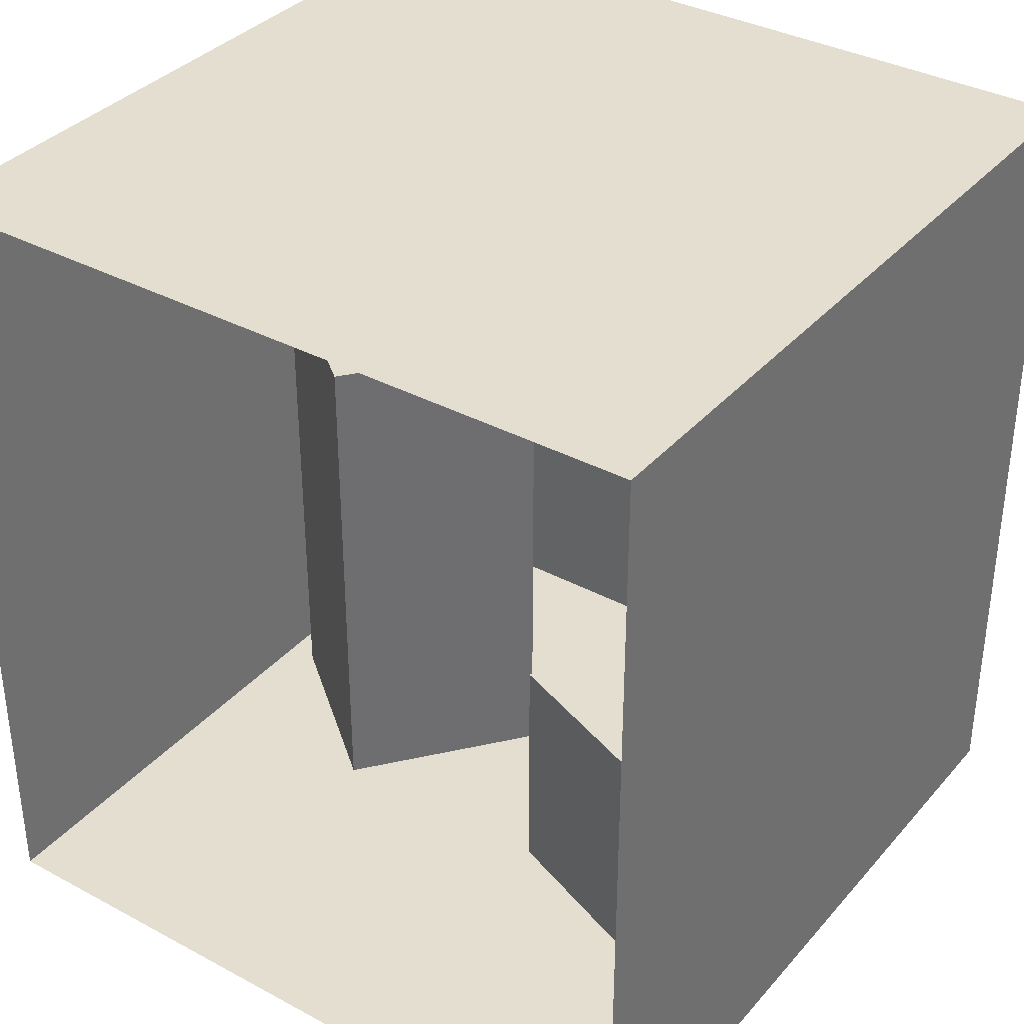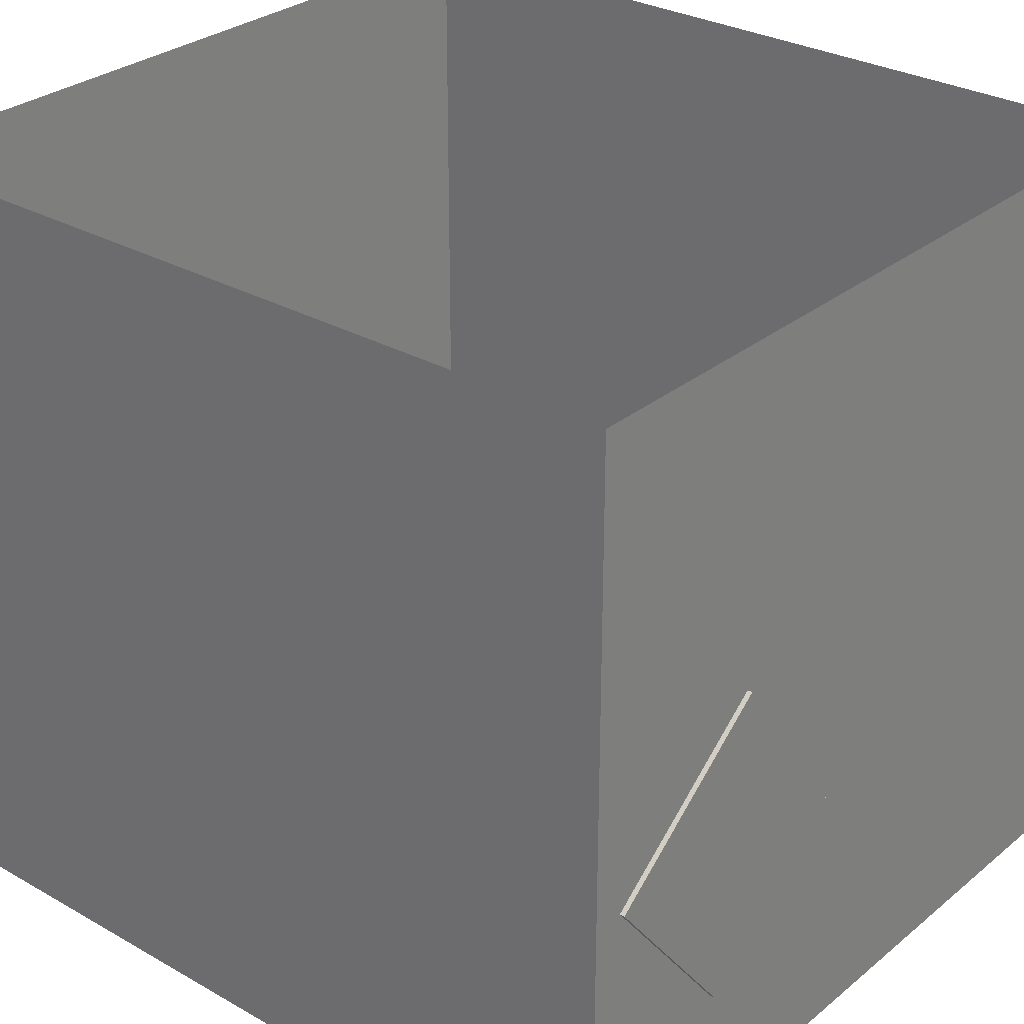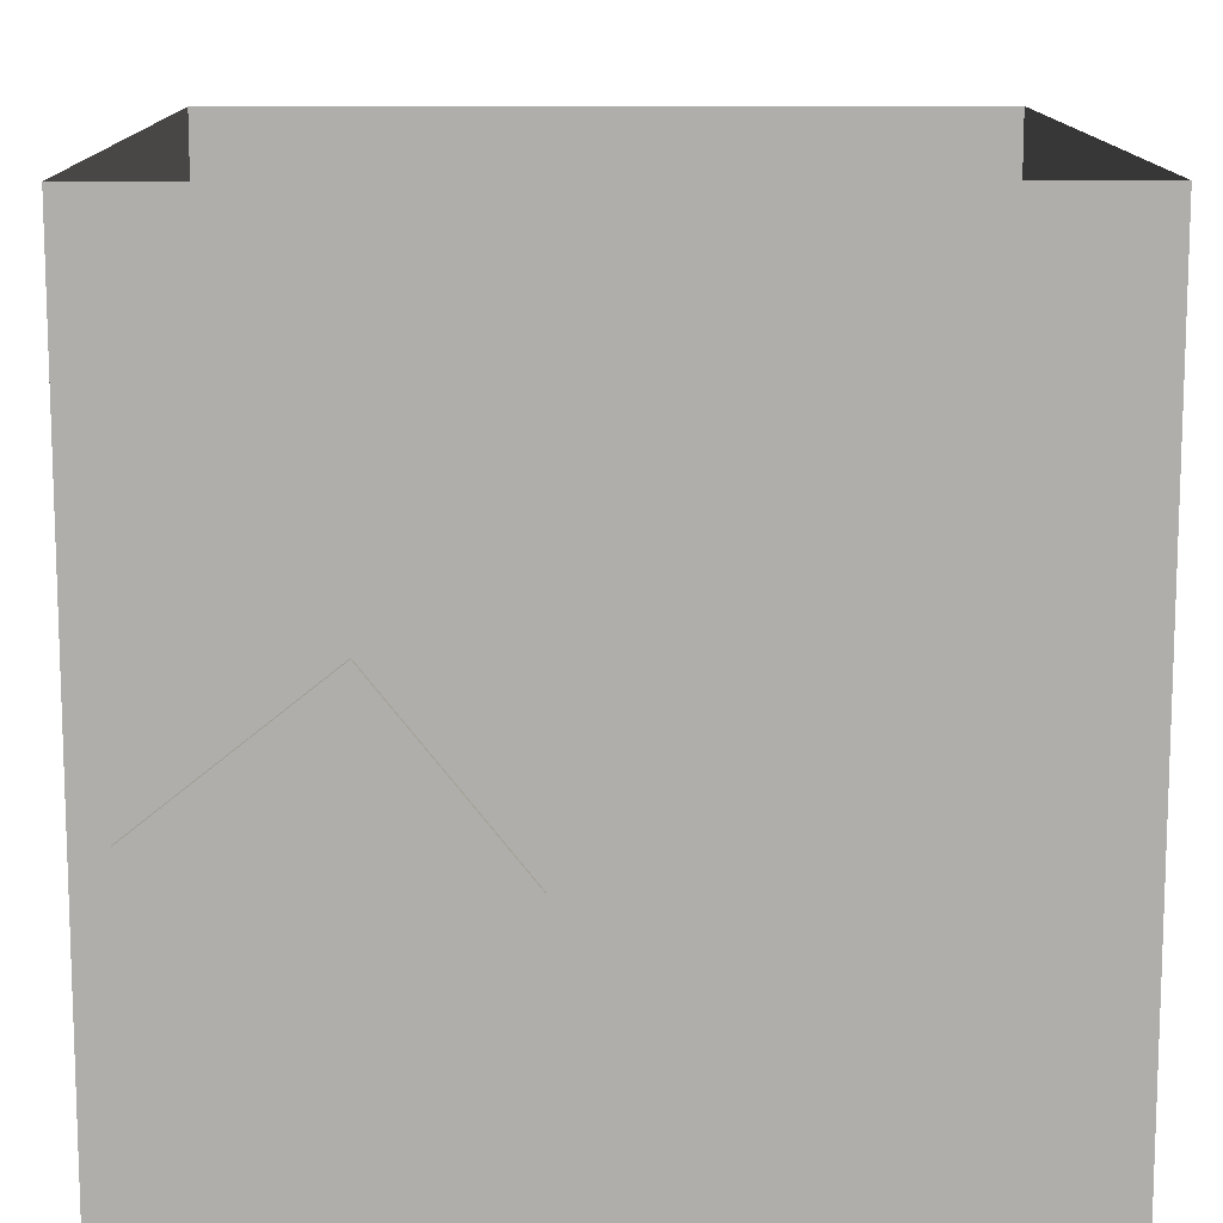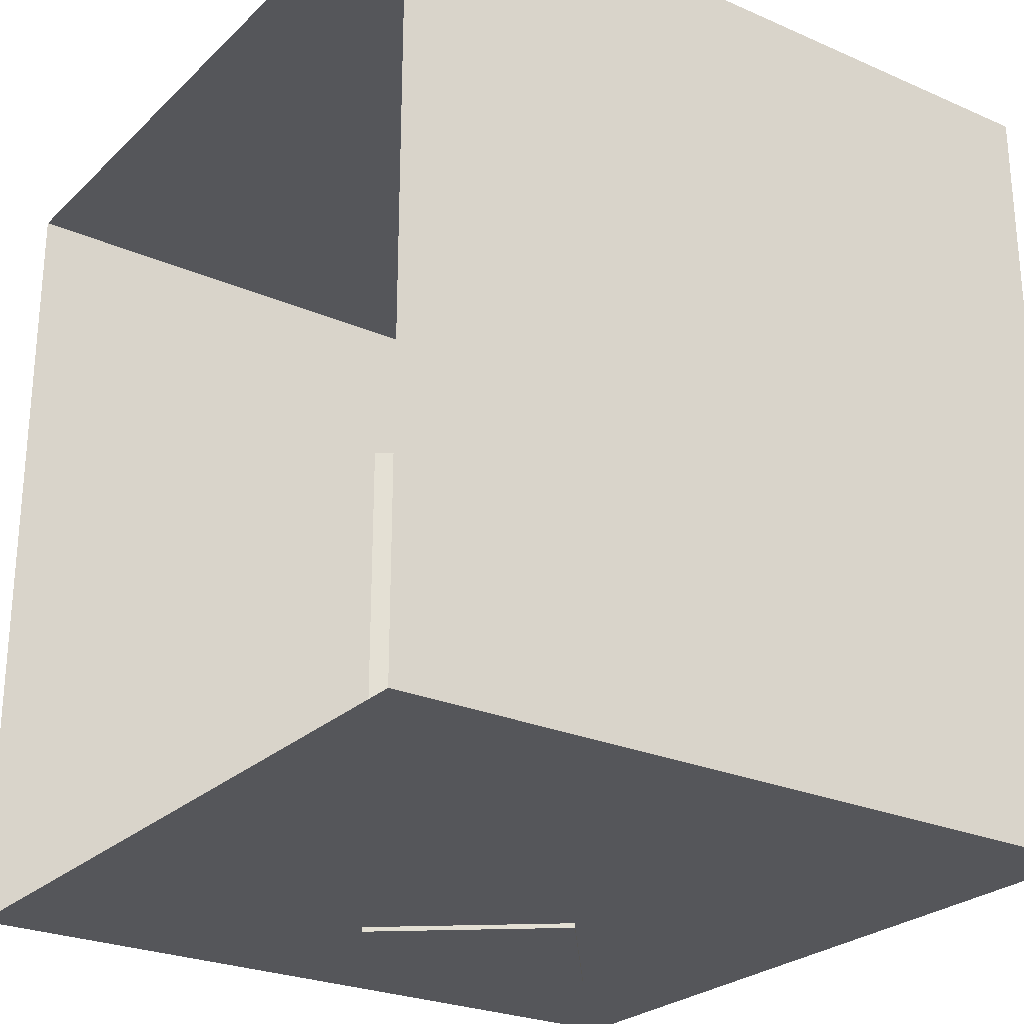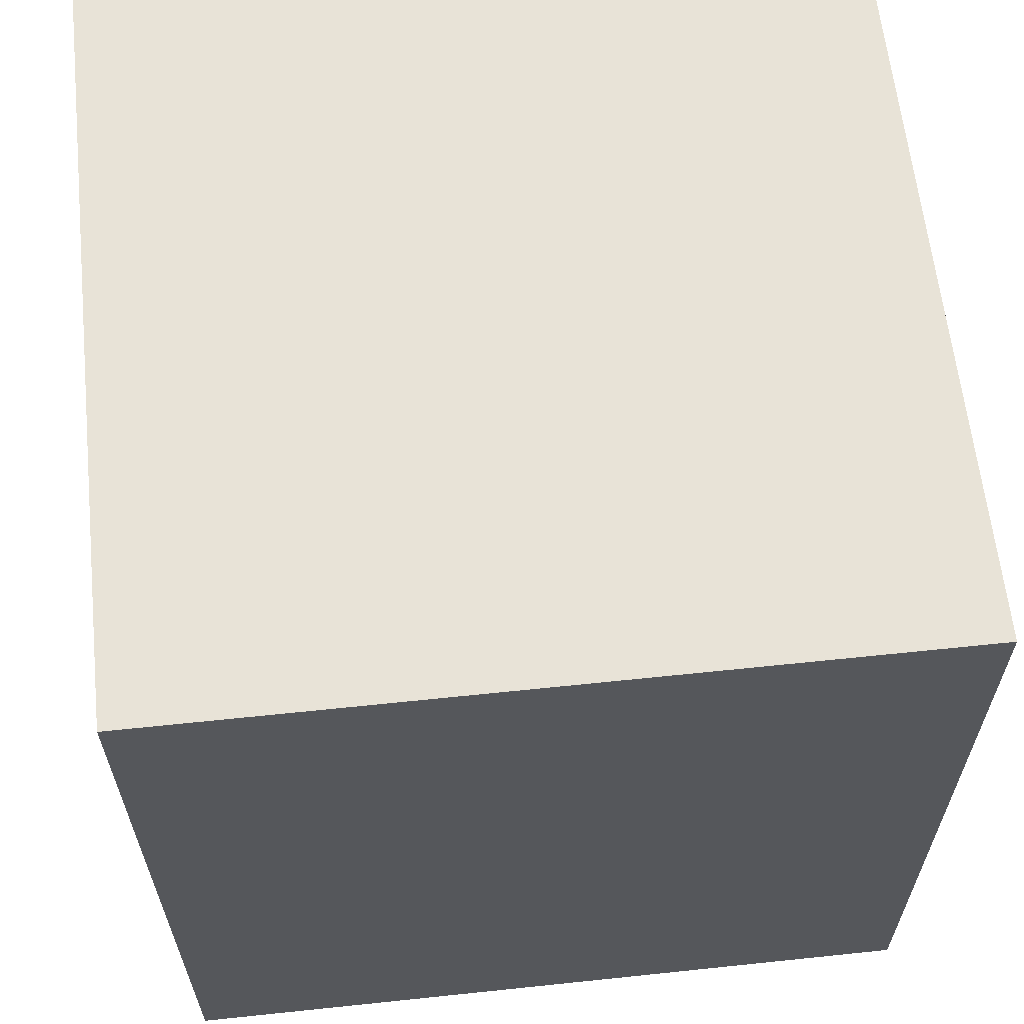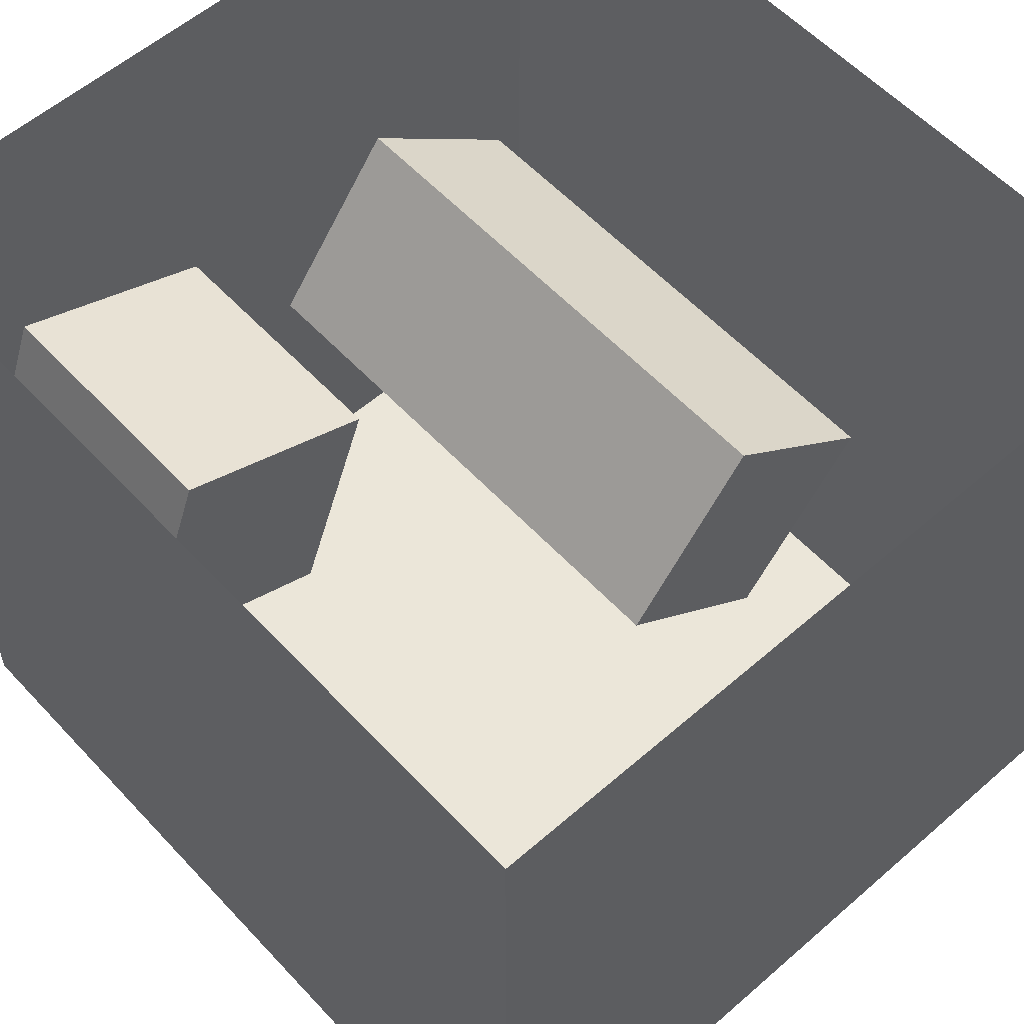
<metadata>
{"format":"obj","ext":"obj","renderer":"f3d","projection":"perspective","resolution":1024,"background":"white","views":[{"elev":35.8,"azim":35.2,"up":"+Y"},{"elev":29.4,"azim":-50.0,"up":"+Z"},{"elev":12.3,"azim":-0.6,"up":"+Z"},{"elev":-25.8,"azim":55.3,"up":"+Y"},{"elev":62.3,"azim":83.9,"up":"+Y"},{"elev":57.0,"azim":137.8,"up":"+Z"}]}
</metadata>
<code>
o Cube.001
v 1.173 -2.117 -1.075
v 1.173 -0.156 -1.075
v 2.724 -2.117 -0.4706
v 2.724 -0.156 -0.4706
v 0.5689 -2.117 0.4766
v 0.5689 -0.156 0.4766
v 2.12 -2.117 1.081
v 2.12 -0.156 1.081
f 2 3 1
f 4 7 3
f 8 5 7
f 6 1 5
f 7 1 3
f 4 6 8
f 2 4 3
f 4 8 7
f 8 6 5
f 6 2 1
f 7 5 1
f 4 2 6
o Cube.002
v -2.63 -2.182 -0.5383
v -2.63 2.03 -0.5383
v -1.596 -2.182 -1.843
v -1.596 2.03 -1.843
v -1.325 -2.182 0.4959
v -1.325 2.03 0.4959
v -0.2912 -2.182 -0.8086
v -0.2912 2.03 -0.8086
f 10 11 9
f 12 15 11
f 16 13 15
f 14 9 13
f 15 9 11
f 12 14 16
f 10 12 11
f 12 16 15
f 16 14 13
f 14 10 9
f 15 13 9
f 12 10 14
o Cube_Cube.003
v -2.868 -2.145 3.014
v -2.868 4.238 3.014
v -2.868 -2.145 -2.91
v -2.868 4.238 -2.91
v 3.056 -2.145 3.014
v 3.056 4.238 3.014
v 3.056 -2.145 -2.91
v 3.056 4.238 -2.91
f 19 18 17
f 19 20 18
f 23 20 19
f 17 23 19
f 22 20 24
f 23 24 20
f 17 21 23
f 22 18 20
f 21 24 23
f 21 22 24
o Title_Text
v 2.394 3.782 -2.802
v 2.242 3.782 -2.802
v 2.242 2.905 -2.802
v 1.475 3.782 -2.802
v 1.345 3.782 -2.802
v 1.345 2.65 -2.802
v 1.498 2.65 -2.802
v 1.498 3.521 -2.802
v 2.255 2.65 -2.802
v 2.394 2.65 -2.802
v 1.096 3.782 -2.802
v 0.9336 3.782 -2.802
v 0.9336 2.65 -2.802
v 1.096 2.65 -2.802
v 0.8074 3.782 -2.802
v 0.6464 3.782 -2.802
v 0.3078 2.987 -2.802
v -0.03255 3.782 -2.802
v -0.1952 3.782 -2.802
v 0.2945 2.64 -2.802
v 0.3277 2.64 -2.802
v -0.2583 3.782 -2.802
v -0.9007 3.782 -2.802
v -0.9007 2.65 -2.802
v -0.2434 2.65 -2.802
v -0.2434 2.796 -2.802
v -0.738 2.796 -2.802
v -0.738 3.148 -2.802
v -0.2749 3.148 -2.802
v -0.2749 3.294 -2.802
v -0.738 3.294 -2.802
v -0.738 3.636 -2.802
v -0.2583 3.636 -2.802
v -1.641 3.246 -2.802
v -1.148 3.782 -2.802
v -1.351 3.782 -2.802
v -1.827 3.264 -2.802
v -1.827 3.782 -2.802
v -1.99 3.782 -2.802
v -1.99 2.65 -2.802
v -1.827 2.65 -2.802
v -1.827 3.209 -2.802
v -1.251 2.65 -2.802
v -1.027 2.65 -2.802
f 30 28 29
f 30 32 28
f 32 27 28
f 27 25 26
f 27 34 25
f 30 31 32
f 33 27 32
f 33 34 27
f 37 35 36
f 37 38 35
f 44 42 43
f 44 41 42
f 41 39 40
f 41 45 39
f 44 45 41
f 48 56 47
f 56 46 47
f 56 57 46
f 48 55 56
f 48 52 55
f 52 54 55
f 52 53 54
f 48 51 52
f 48 50 51
f 48 49 50
f 64 62 63
f 64 61 62
f 61 59 60
f 61 58 59
f 64 66 61
f 66 58 61
f 66 68 58
f 64 65 66
f 67 68 66

</code>
